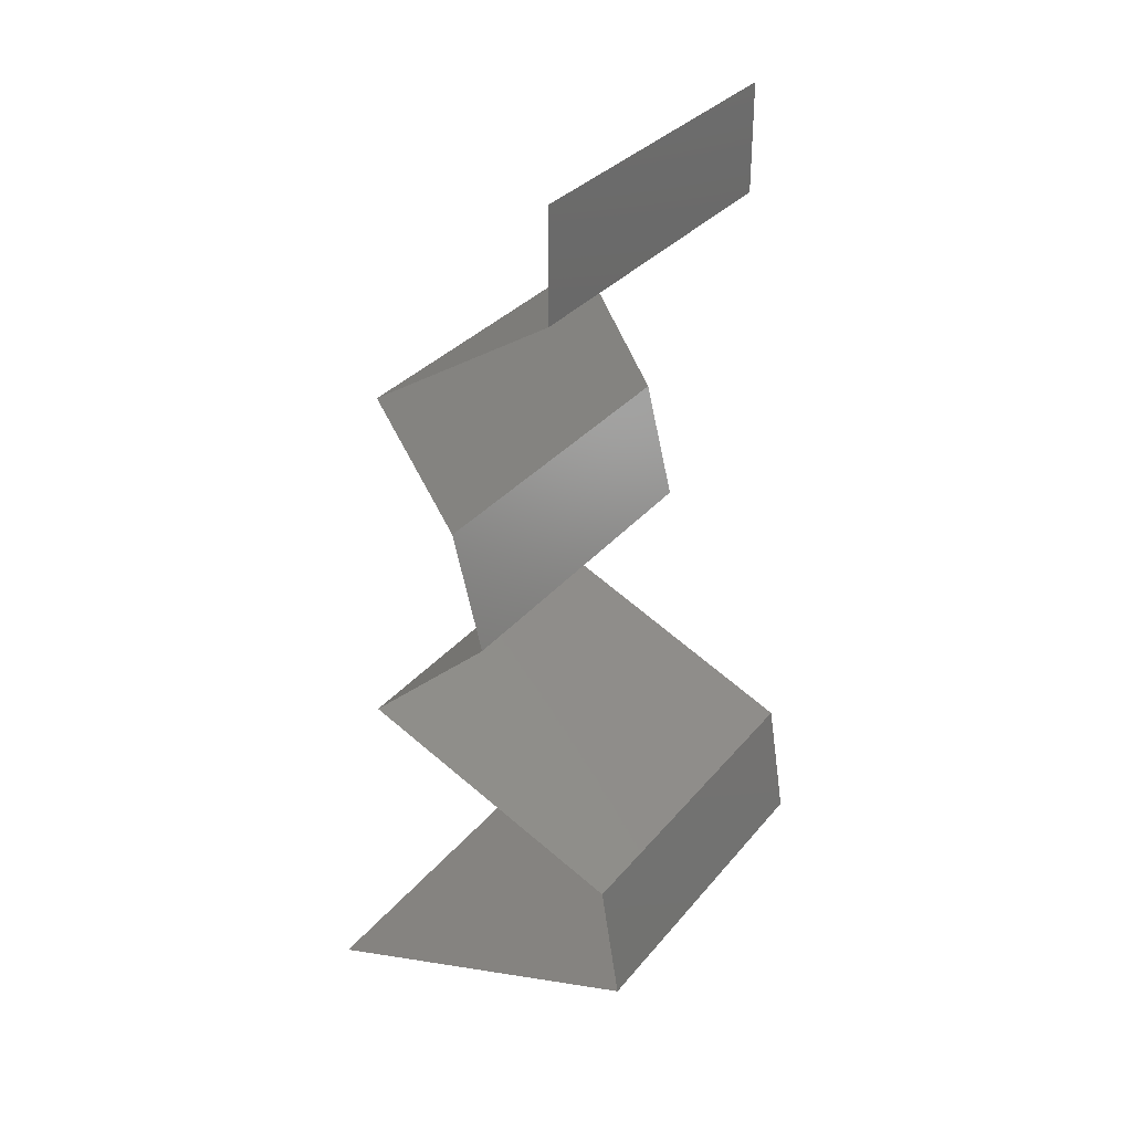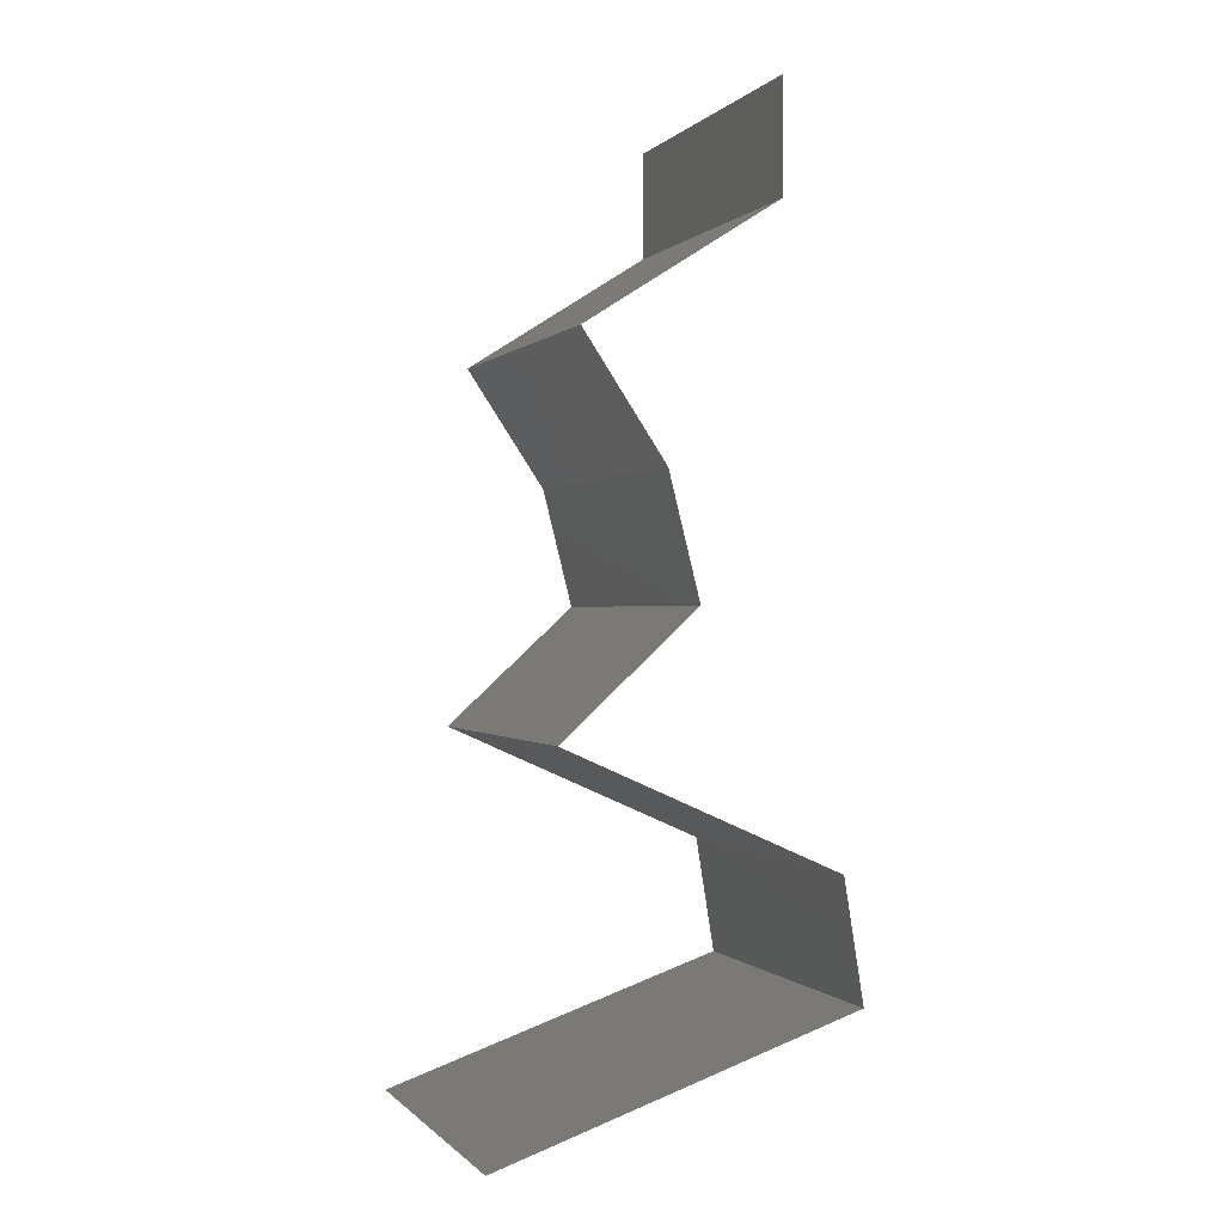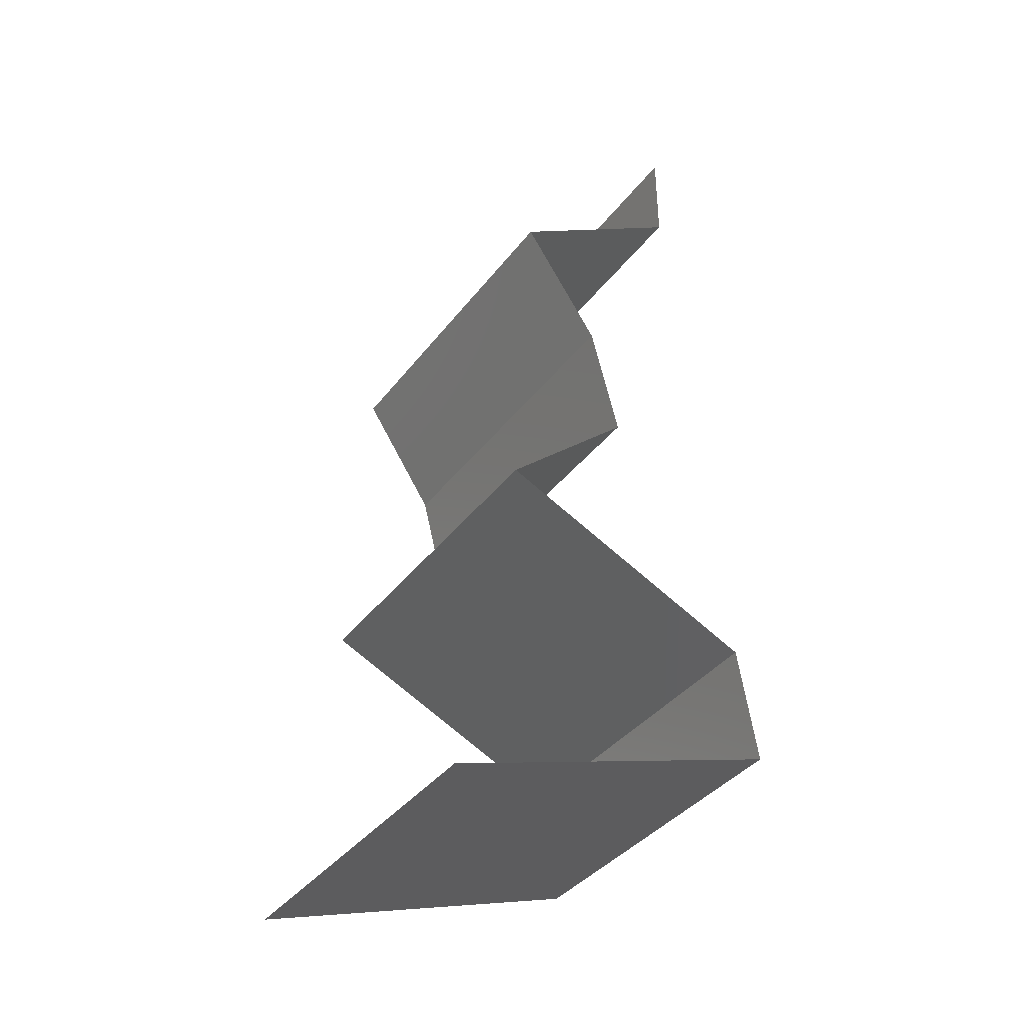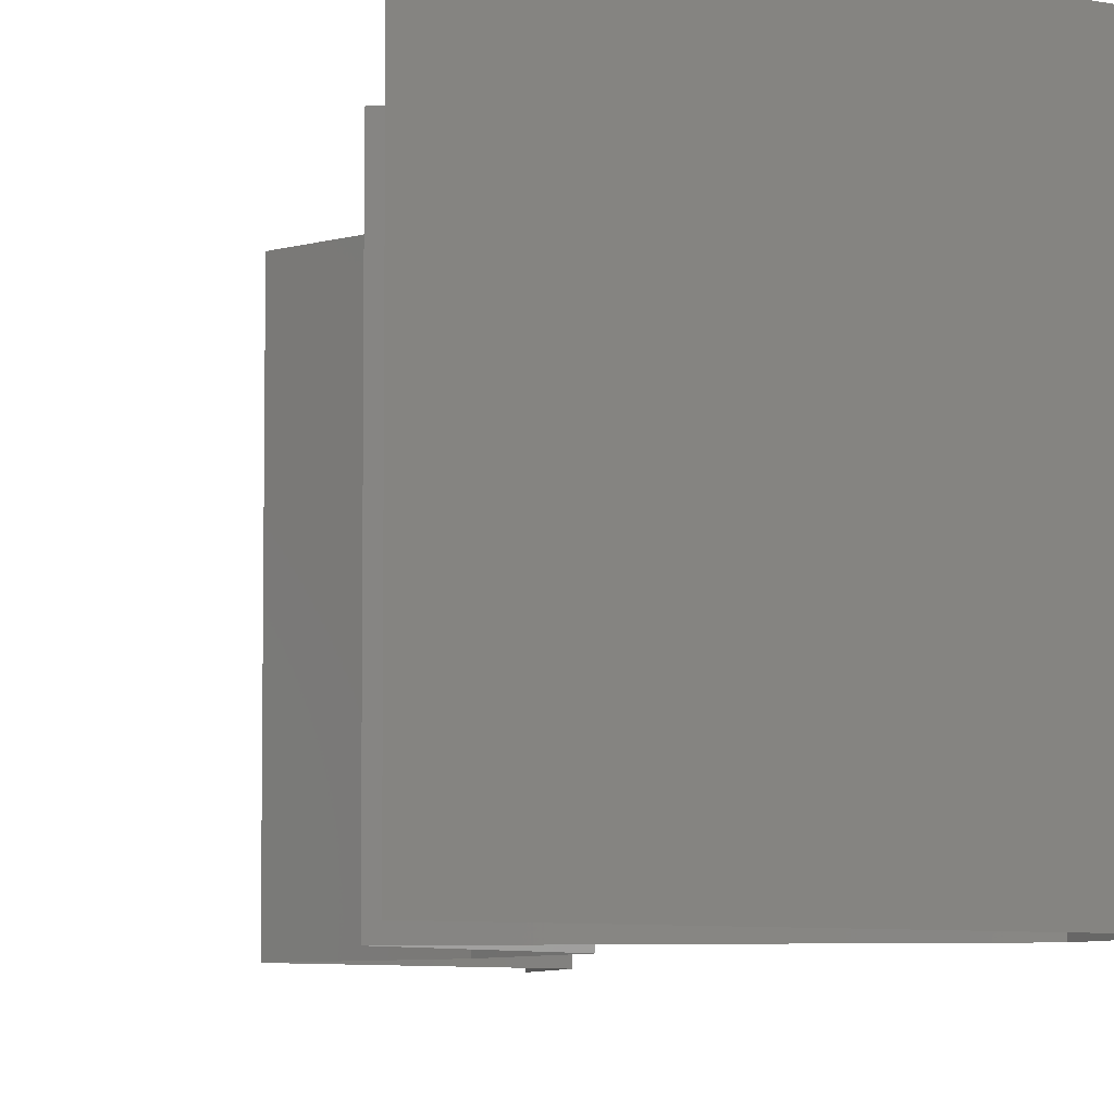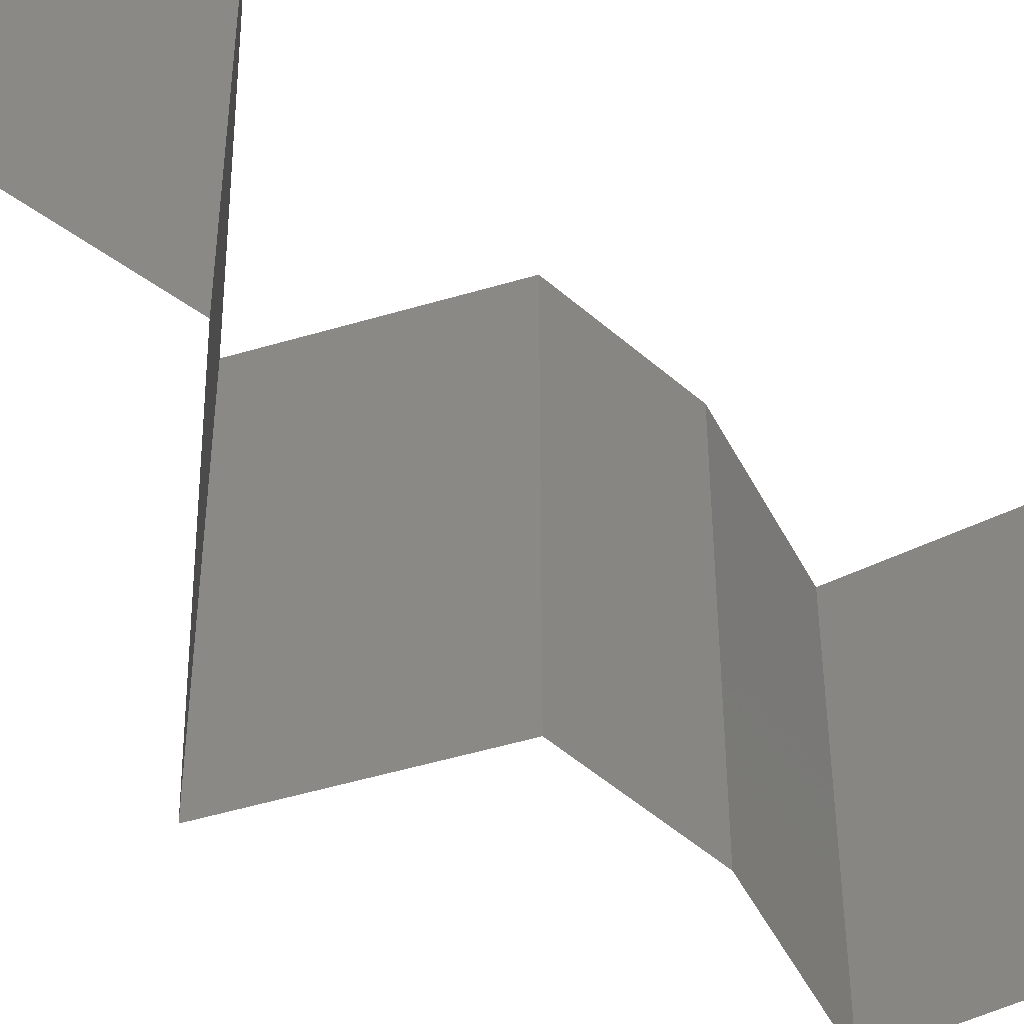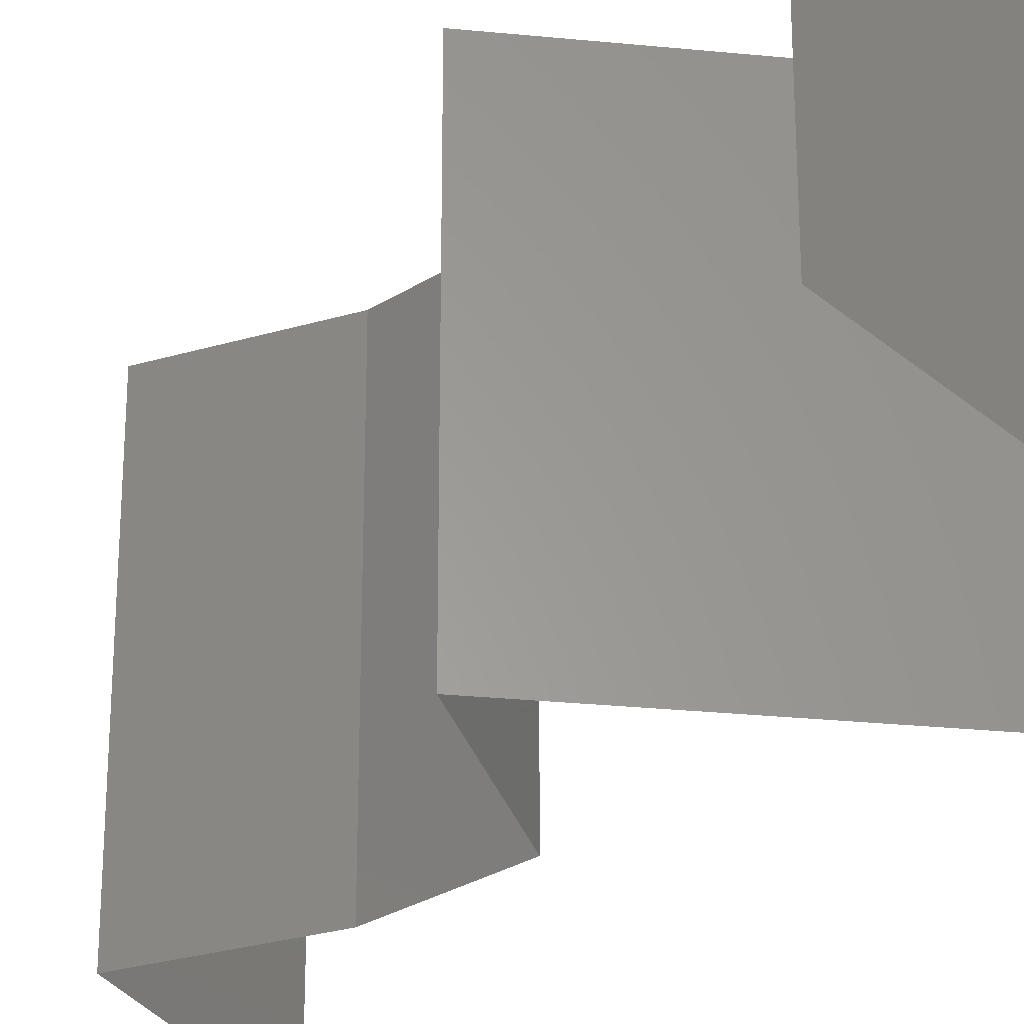
<metadata>
{"format":"stl","ext":"stl","renderer":"f3d","projection":"perspective","resolution":1024,"background":"white","views":[{"elev":32.3,"azim":32.6,"up":"+Y"},{"elev":-0.1,"azim":-19.5,"up":"+Y"},{"elev":-38.7,"azim":-33.2,"up":"+Y"},{"elev":-6.2,"azim":-13.6,"up":"+Z"},{"elev":-50.6,"azim":60.5,"up":"+Z"},{"elev":-29.0,"azim":-32.5,"up":"+Z"}]}
</metadata>
<code>
# stl→obj: 50 verts, 72 faces
v 0.04 0.05386 0.01
v 0.04 0.05693 0.005
v 0.04 0.06 0.01
v 0.04 0.05693 0.015
v 0.04 0.05386 0.02
v 0.04 0.06 0.02
v 0.04 0.06 0
v 0.04 0.05386 0
v 0.03472 0.0505 0
v 0.02945 0.04713 0.01
v 0.03472 0.0505 0.02
v 0.02945 0.04713 0
v 0.02945 0.04713 0.02
v 0.0317 0.04376 0.015
v 0.03394 0.0404 0
v 0.0317 0.04376 0.005
v 0.03394 0.0404 0.01
v 0.03394 0.0404 0.02
v 0.03564 0.03366 0.01
v 0.03479 0.03703 0.005
v 0.03479 0.03703 0.015
v 0.03564 0.03366 0.02
v 0.03564 0.03366 0
v 0.03197 0.0303 0.015
v 0.02829 0.02693 0
v 0.03197 0.0303 0.005
v 0.02829 0.02693 0.01
v 0.02829 0.02693 0.02
v 0.03582 0.02356 0.02
v 0.03638 0.02332 0.0121
v 0.04335 0.0202 0.02
v 0.04335 0.0202 0.01
v 0.03351 0.0246 0.005733
v 0.04335 0.0202 0
v 0.03851 0.02236 0.005658
v 0.03582 0.02356 0
v 0.0439 0.01683 0.005
v 0.04445 0.01347 0
v 0.0439 0.01683 0.015
v 0.04445 0.01347 0.01
v 0.04445 0.01347 0.02
v 0.03695 0.01091 0.007826
v 0.03458 0.0101 0
v 0.02471 0.006733 0.02
v 0.03158 0.009077 0.01262
v 0.03458 0.0101 0.02
v 0.02471 0.006733 0.01
v 0.03046 0.008693 0.005981
v 0.02471 0.006733 0
v 0.03951 0.01178 0.015
f 1 2 3
f 3 4 1
f 5 4 6
f 7 2 8
f 3 2 7
f 6 4 3
f 8 2 1
f 1 4 5
f 9 1 10
f 10 1 11
f 9 8 1
f 1 5 11
f 10 12 9
f 11 13 10
f 13 14 10
f 15 16 17
f 10 16 12
f 17 14 18
f 18 14 13
f 17 16 10
f 12 16 15
f 10 14 17
f 19 20 17
f 17 21 19
f 22 21 18
f 15 20 23
f 17 20 15
f 18 21 17
f 23 20 19
f 19 21 22
f 22 24 19
f 25 26 27
f 19 26 23
f 27 24 28
f 23 26 25
f 19 24 27
f 28 24 22
f 27 26 19
f 29 30 28
f 28 30 27
f 31 30 29
f 32 30 31
f 27 33 25
f 34 35 32
f 25 33 36
f 30 33 27
f 36 35 34
f 35 30 32
f 35 33 30
f 36 33 35
f 34 37 38
f 32 39 40
f 41 39 31
f 40 37 32
f 32 37 34
f 31 39 32
f 38 37 40
f 40 39 41
f 40 42 38
f 38 42 43
f 44 45 46
f 47 45 44
f 43 48 49
f 46 50 41
f 41 50 40
f 49 48 47
f 45 50 46
f 42 50 45
f 43 42 48
f 40 50 42
f 42 45 48
f 48 45 47

</code>
